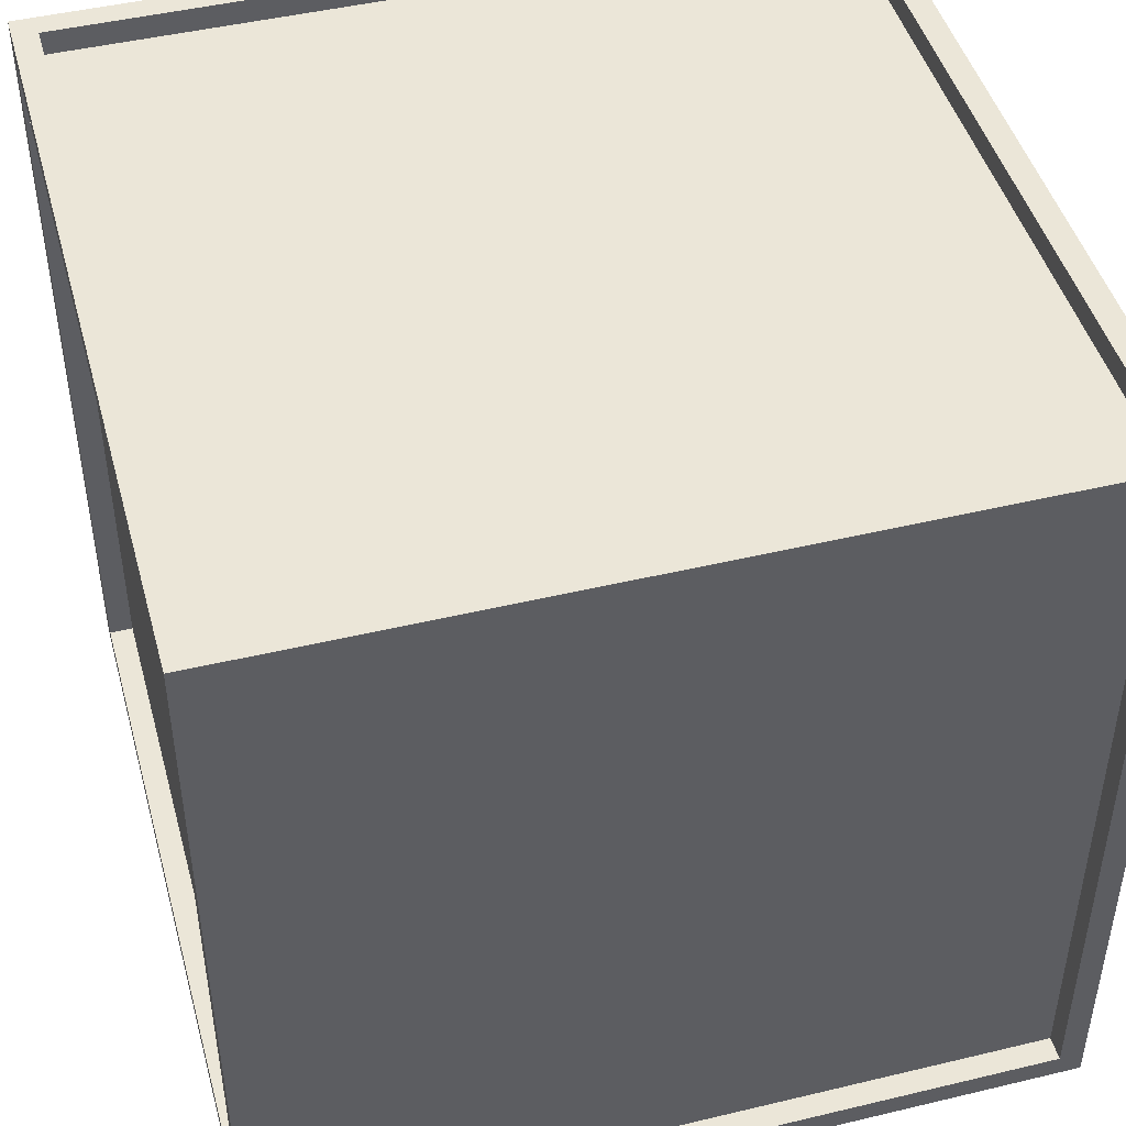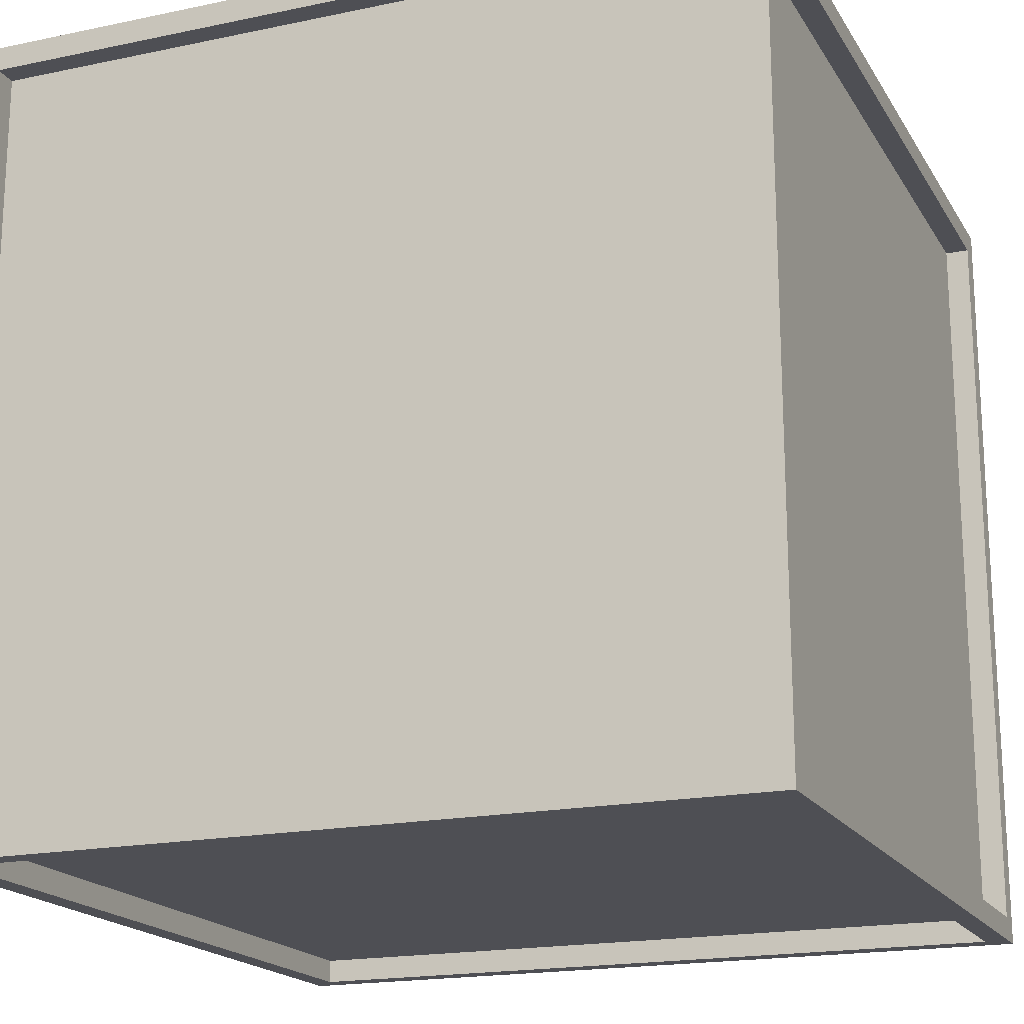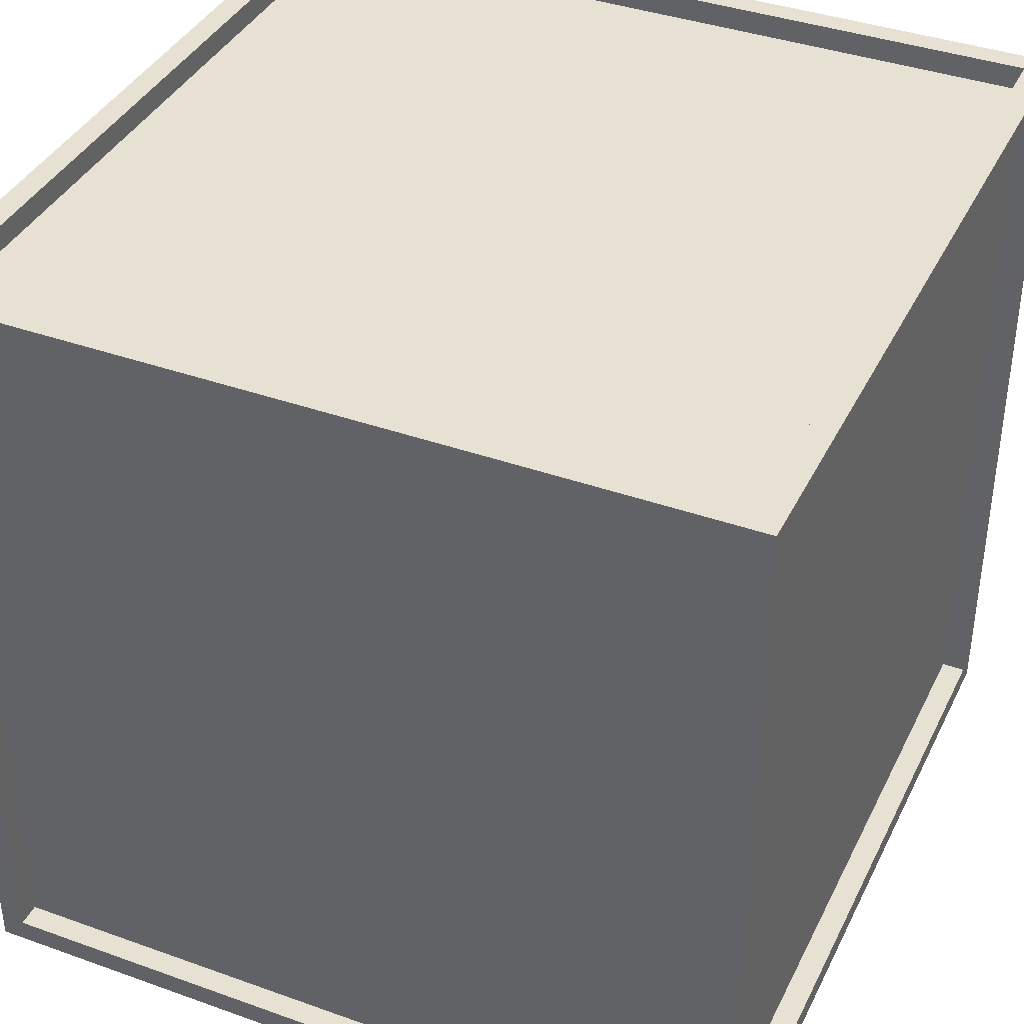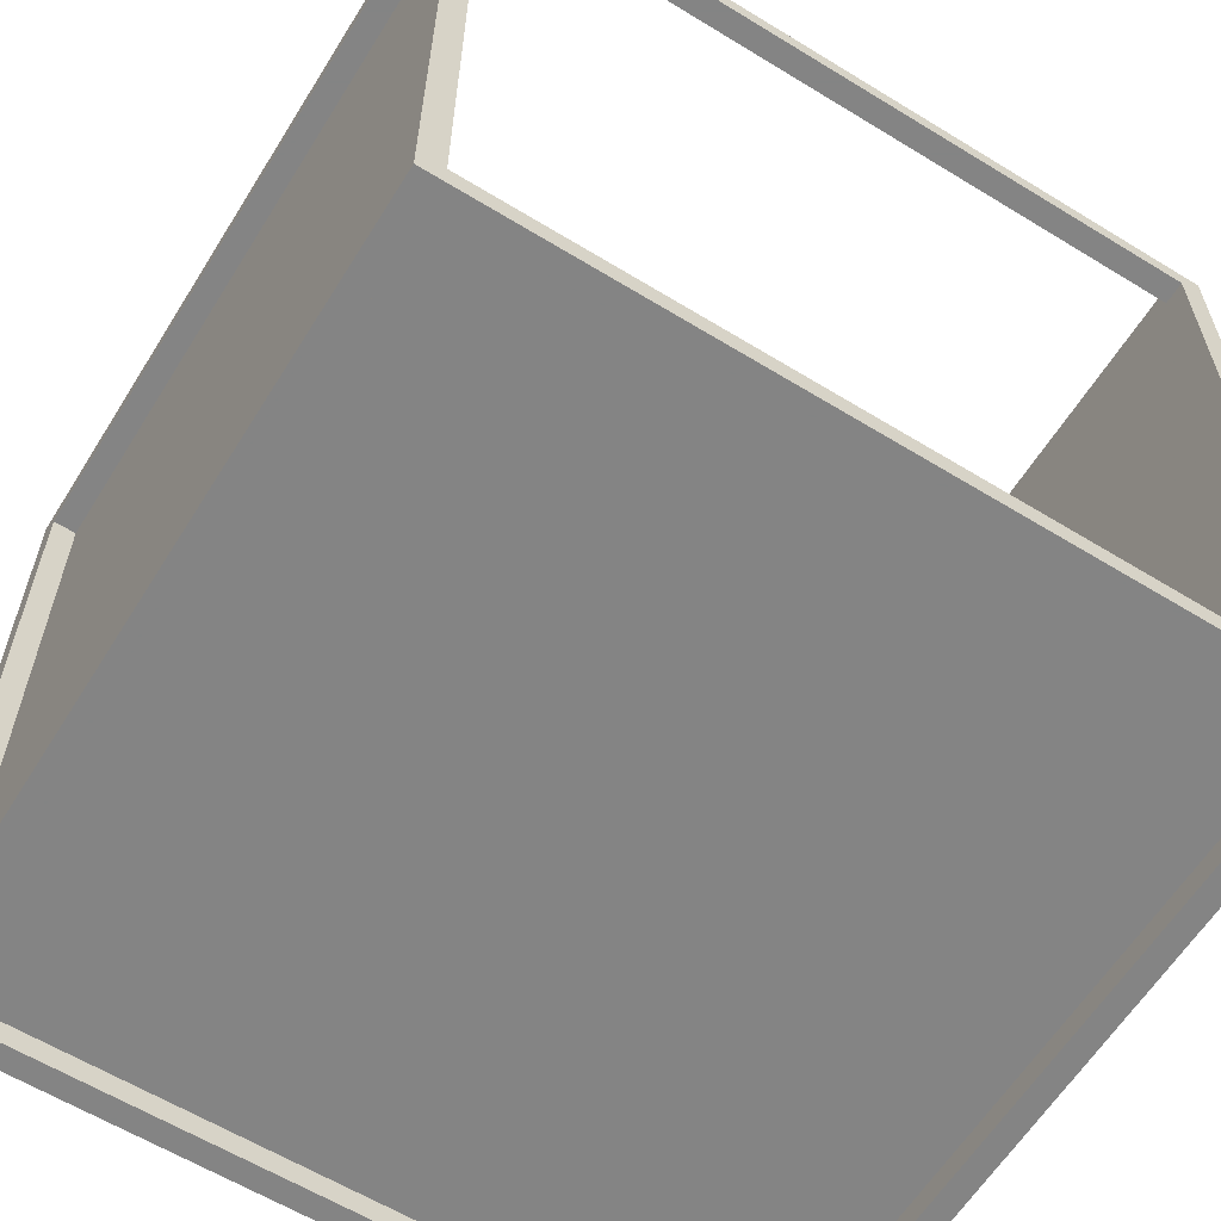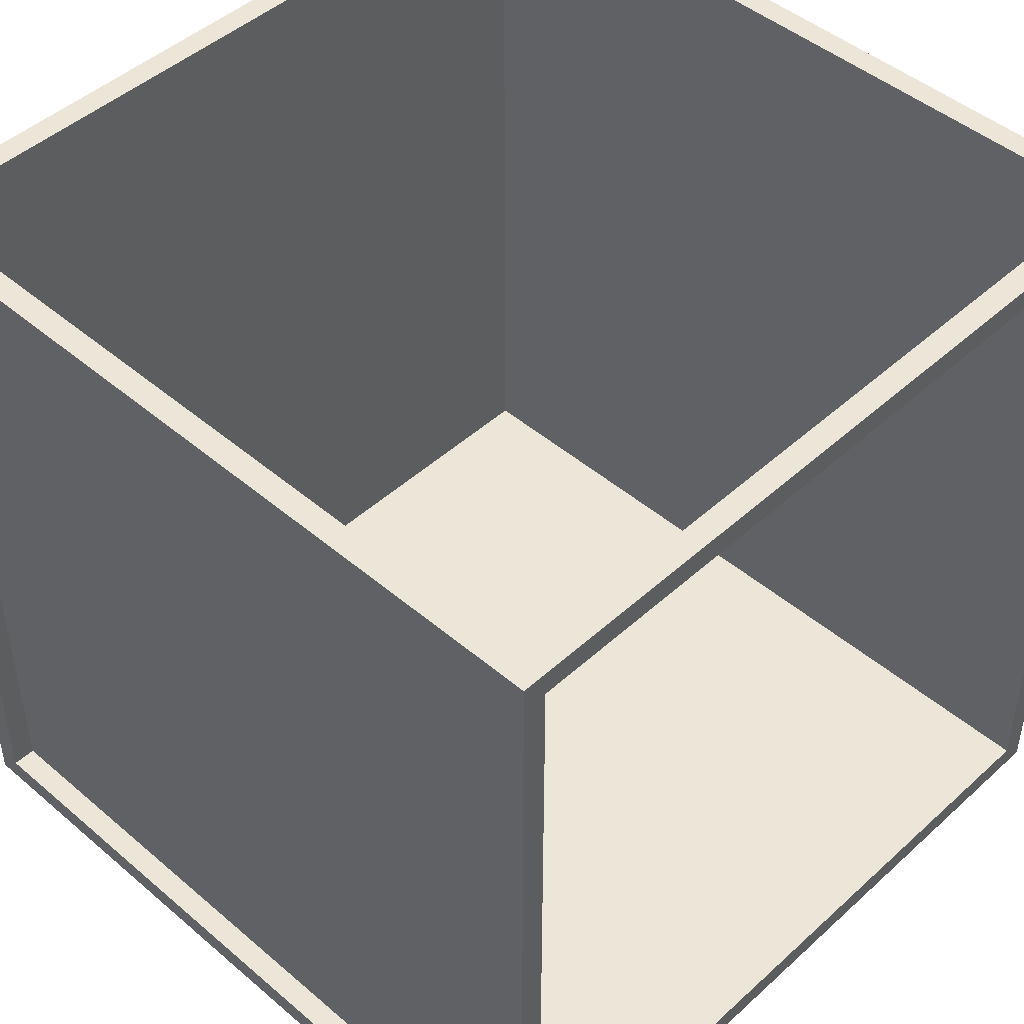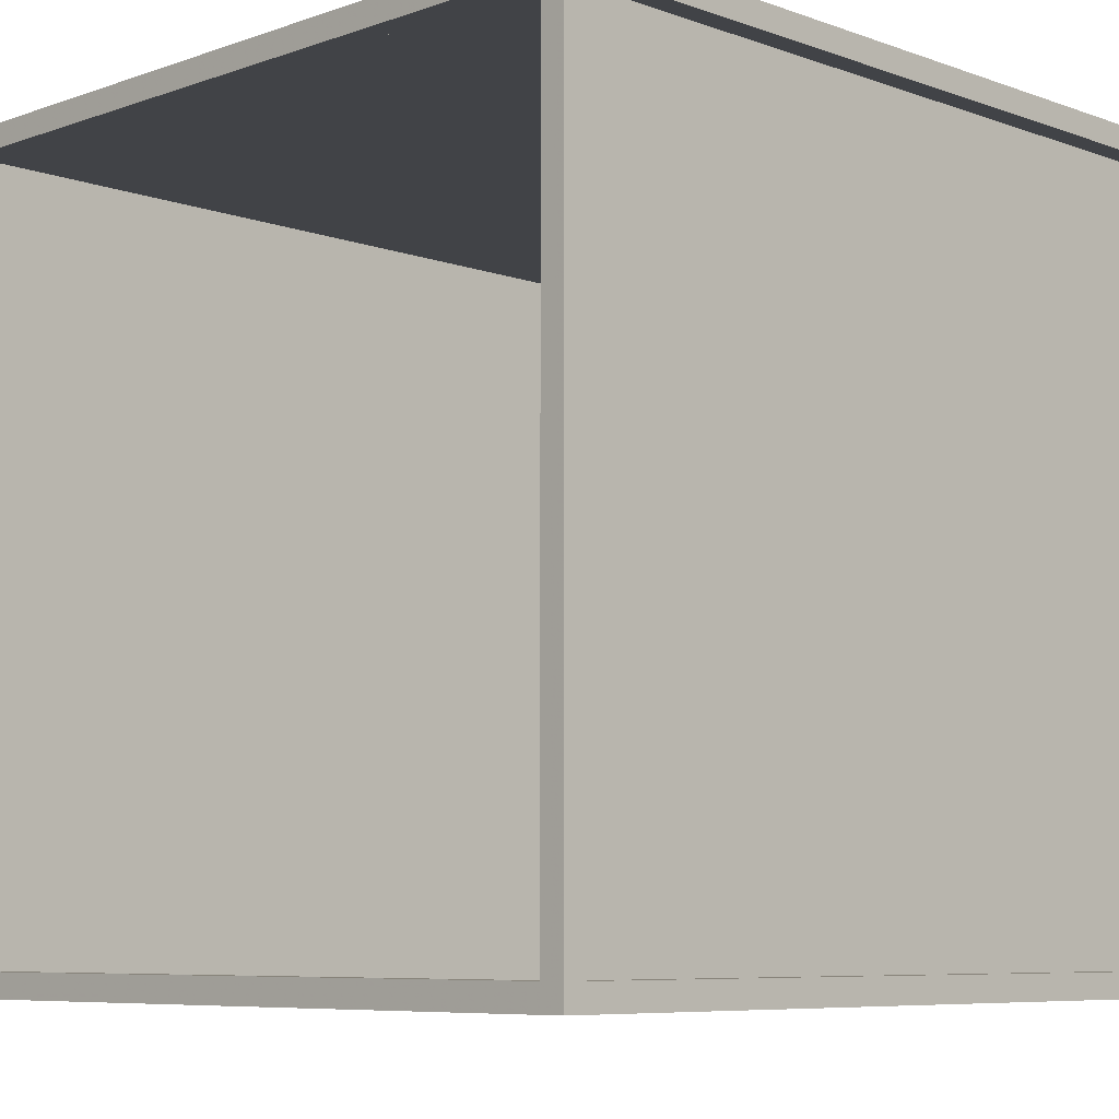
<metadata>
{"format":"obj","ext":"obj","renderer":"f3d","projection":"perspective","resolution":1024,"background":"white","views":[{"elev":46.2,"azim":-105.3,"up":"+Y"},{"elev":-18.4,"azim":112.1,"up":"+Z"},{"elev":38.7,"azim":114.2,"up":"+Y"},{"elev":-61.3,"azim":-31.9,"up":"+Z"},{"elev":46.5,"azim":-45.9,"up":"+Z"},{"elev":-7.3,"azim":44.7,"up":"+Y"}]}
</metadata>
<code>
o CornerDown
v -0.5 0.5 0.5
v 0.5 0.5 0.5
v -0.5 0.5 -0.5
v 0.5 0.5 -0.5
v -0.5 -0.5 0.5
v 0.5 -0.5 0.5
v -0.5 -0.5 -0.5
v 0.5 -0.5 -0.5
v -0.47 0.5 0.47
v 0.47 0.5 0.47
v 0.47 0.5 -0.47
v -0.47 0.5 -0.47
v -0.47 -0.5 0.47
v -0.47 -0.5 -0.47
v 0.47 -0.5 -0.47
v 0.47 -0.5 0.47
v -0.5 0.47 0.47
v -0.5 0.47 -0.47
v -0.5 -0.47 -0.47
v -0.5 -0.47 0.47
v 0.47 0.47 0.5
v -0.47 0.47 0.5
v -0.47 -0.47 0.5
v 0.47 -0.47 0.5
v 0.5 0.47 -0.47
v 0.5 0.47 0.47
v 0.5 -0.47 0.47
v 0.5 -0.47 -0.47
v -0.47 0.47 -0.5
v 0.47 0.47 -0.5
v 0.47 -0.47 -0.5
v -0.47 -0.47 -0.5
v 0.47 -0.47 -0.47
v -0.47 0.47 -0.47
v -0.47 -0.47 0.47
v 0.47 -0.47 0.47
v -0.47 0.47 0.47
v 0.47 0.47 0.47
v -0.47 -0.47 -0.47
v 0.47 0.47 -0.47
f 12 9 37 34
f 14 15 33 39
f 19 20 35 39
f 22 23 35 37
f 26 27 36 38
f 31 32 39 33
f 1 2 10 9
f 2 4 11 10
f 4 3 12 11
f 3 1 9 12
f 5 7 14 13
f 7 8 15 14
f 8 6 16 15
f 6 5 13 16
f 1 3 18 17
f 3 7 19 18
f 7 5 20 19
f 5 1 17 20
f 2 1 22 21
f 1 5 23 22
f 5 6 24 23
f 6 2 21 24
f 4 2 26 25
f 2 6 27 26
f 6 8 28 27
f 8 4 25 28
f 3 4 30 29
f 4 8 31 30
f 8 7 32 31
f 7 3 29 32
f 10 11 40 38
f 9 10 38 37
f 11 12 34 40
f 13 14 39 35
f 15 16 36 33
f 16 13 35 36
f 37 35 39 34
f 20 17 37 35
f 18 19 39 34
f 17 18 34 37
f 40 33 36 38
f 25 26 38 40
f 27 28 33 36
f 28 25 40 33
f 21 22 37 38
f 23 24 36 35
f 24 21 38 36
f 34 39 33 40
f 32 29 34 39
f 30 31 33 40
f 29 30 40 34
f 34 40 38 37

</code>
